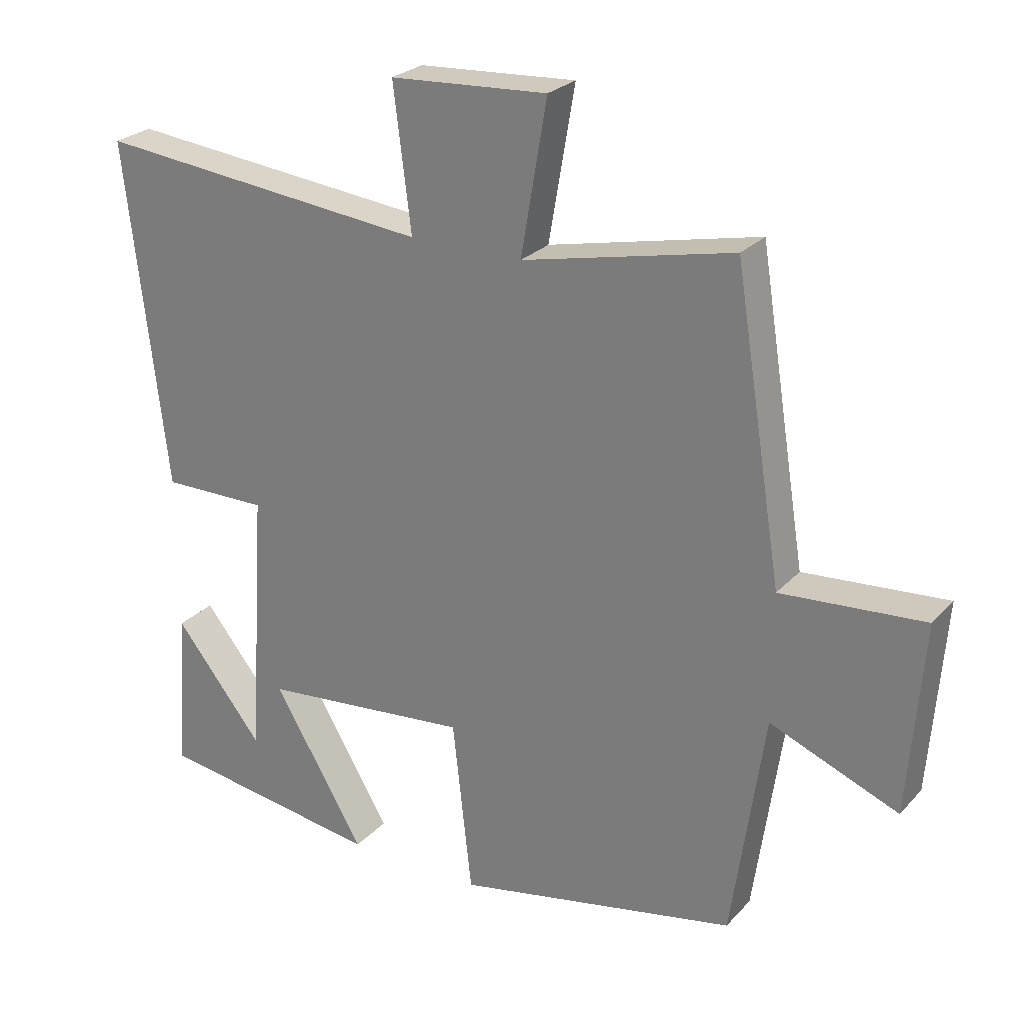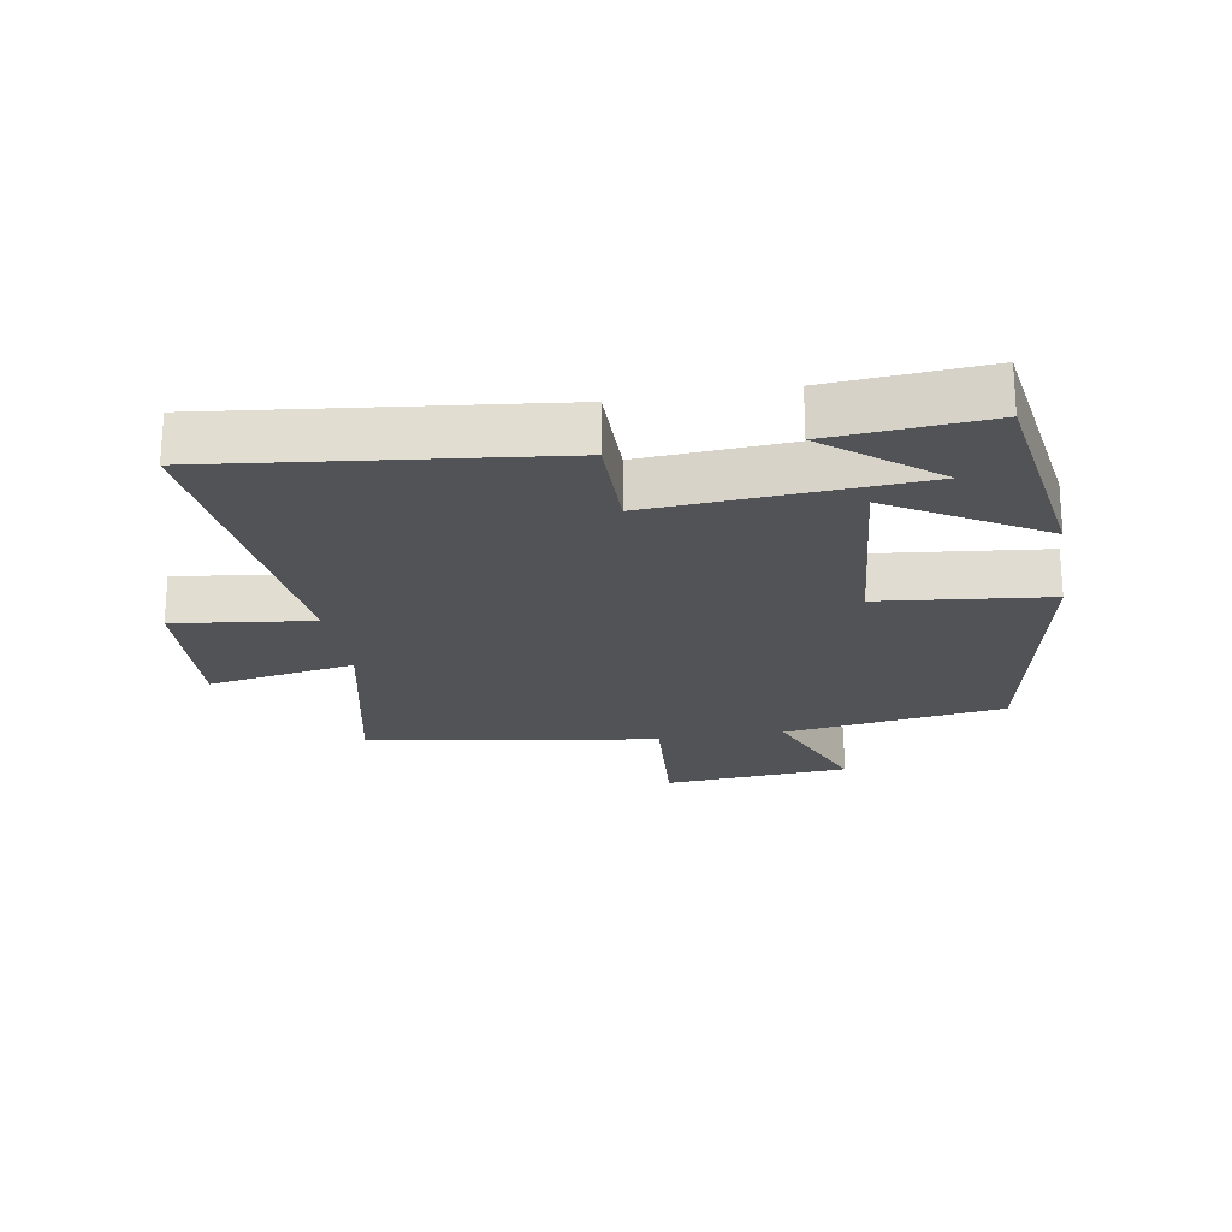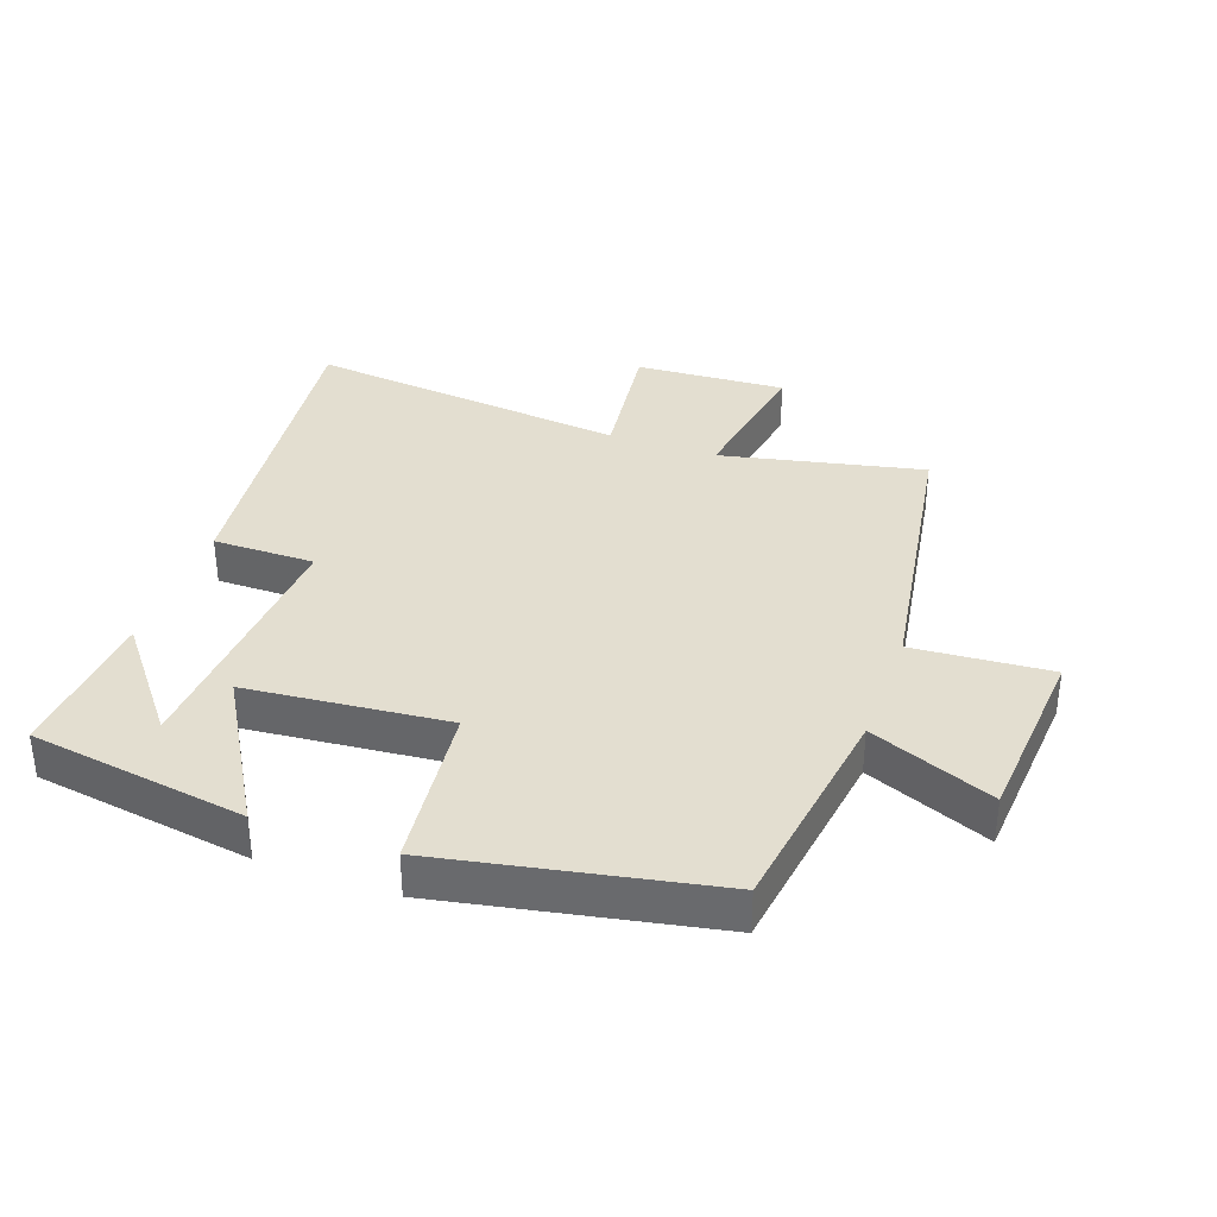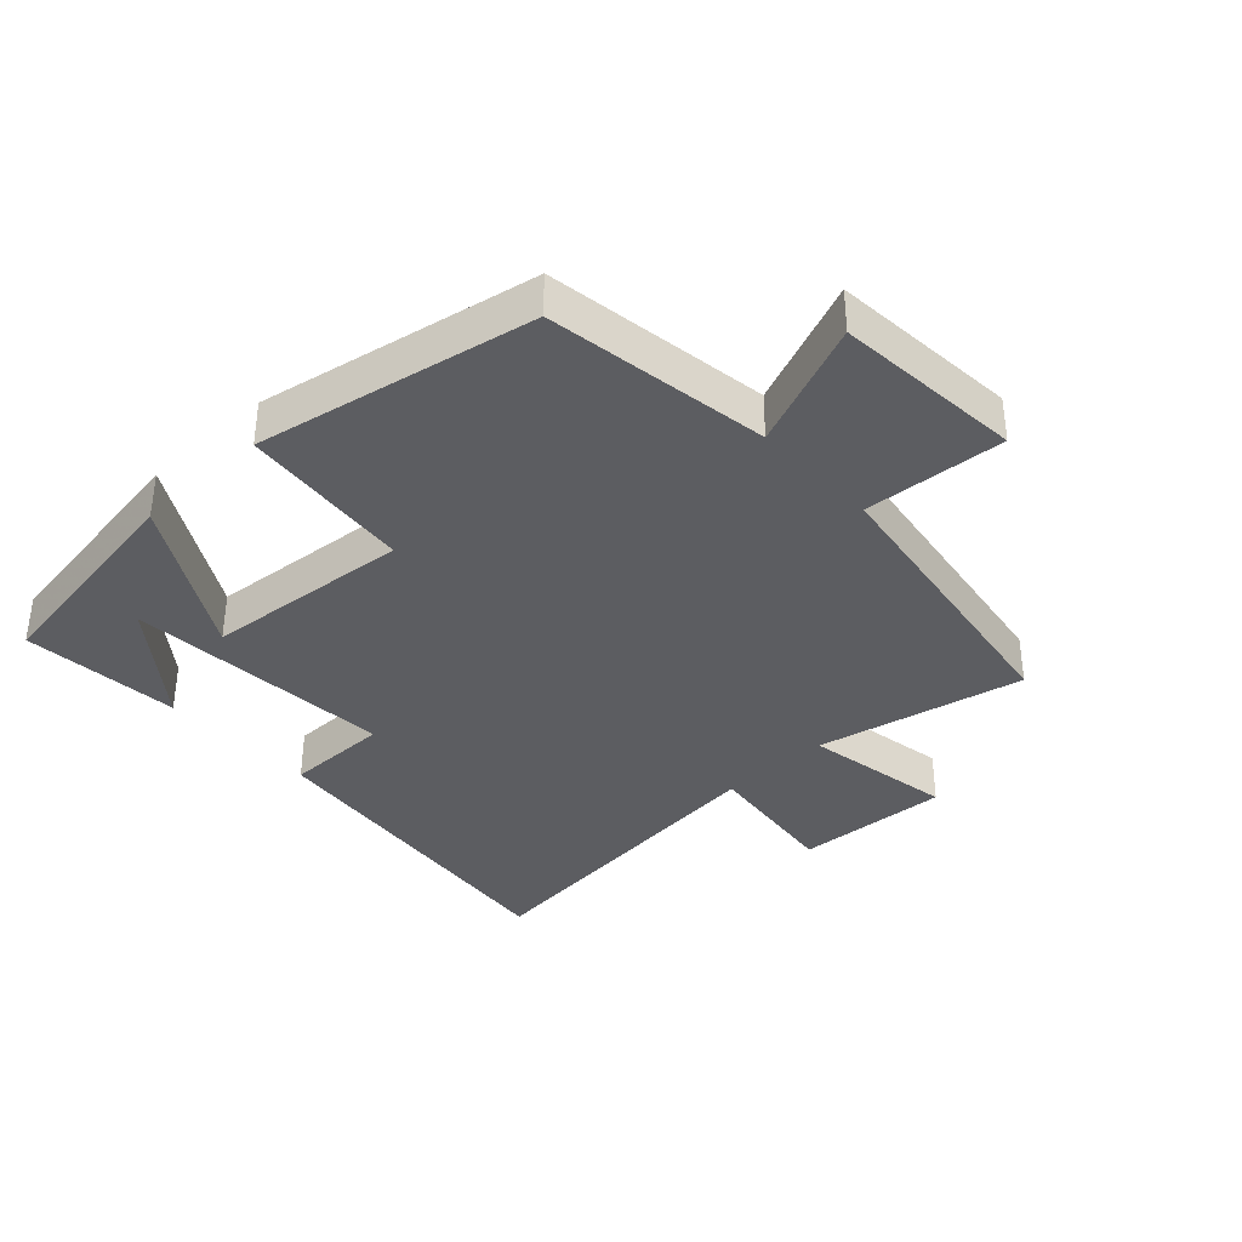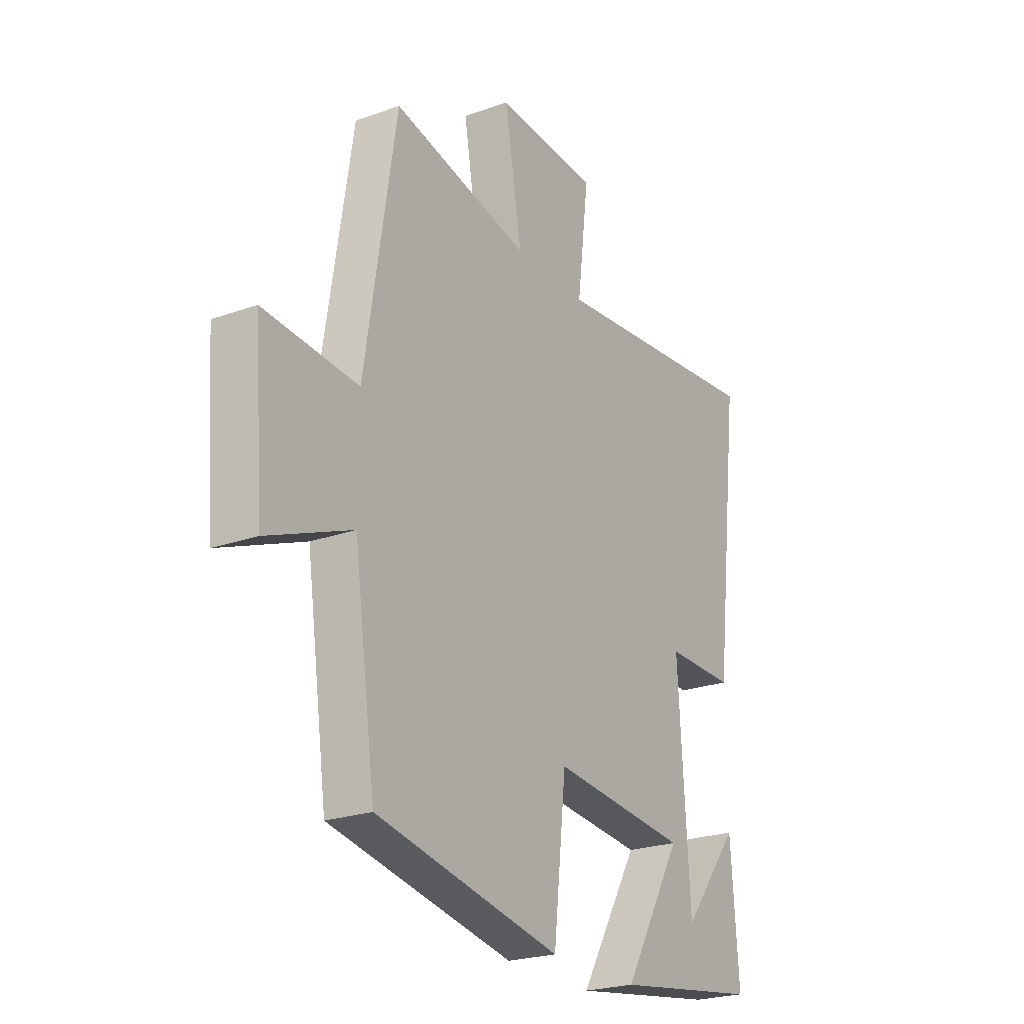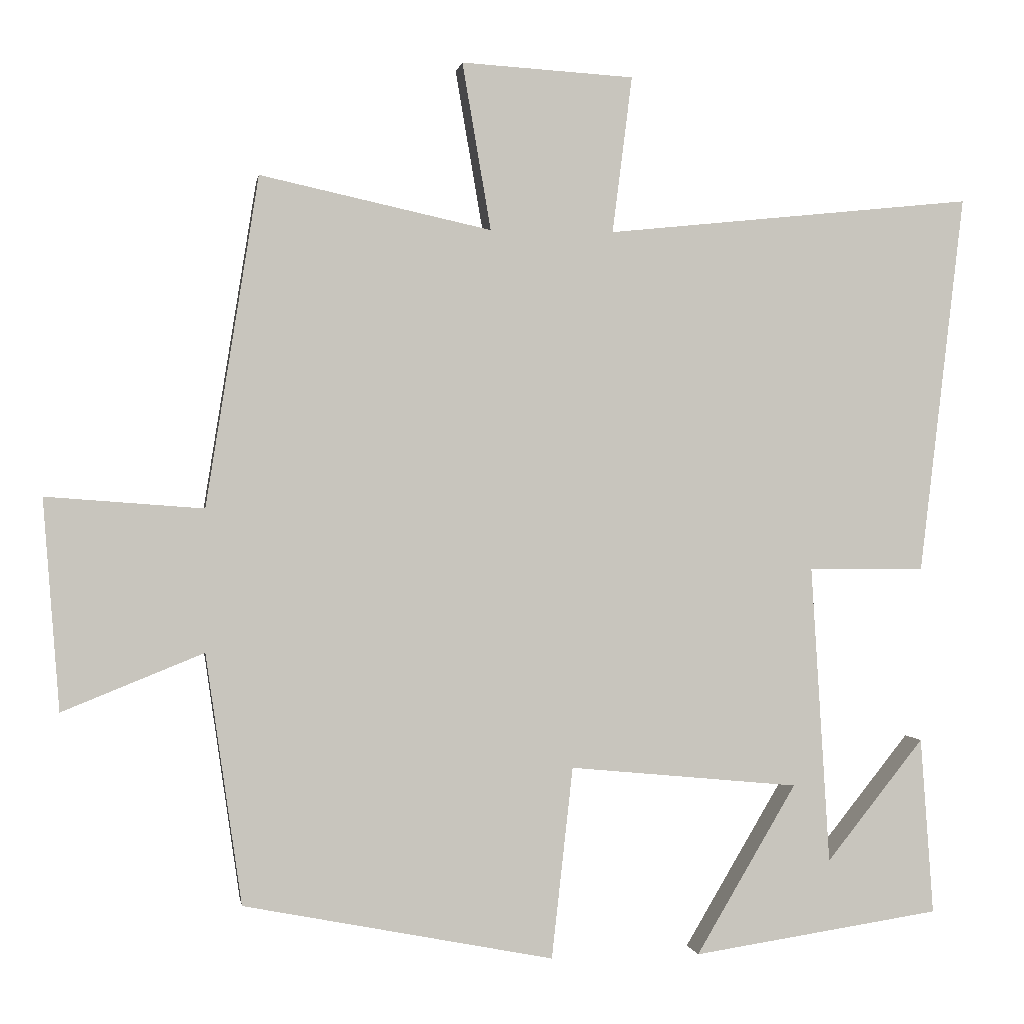
<metadata>
{"format":"obj","ext":"obj","renderer":"f3d","projection":"perspective","resolution":1024,"background":"white","views":[{"elev":25.5,"azim":-148.2,"up":"+Z"},{"elev":-22.3,"azim":99.7,"up":"+Y"},{"elev":35.7,"azim":-160.3,"up":"+Y"},{"elev":-36.7,"azim":-136.8,"up":"+Y"},{"elev":-23.5,"azim":-58.9,"up":"+Z"},{"elev":0.2,"azim":-8.9,"up":"+Z"}]}
</metadata>
<code>
v -0.451 0.07 -0.417
v -0.5 0.07 -0.075
v -0.693 0.07 -0.153
v -0.715 0.07 0.135
v -0.5 0.07 0.119
v -0.428 0.07 0.569
v -0.112 0.07 0.5
v -0.151 0.07 0.728
v 0.085 0.07 0.714
v 0.058 0.07 0.5
v 0.561 0.07 0.552
v 0.5 0.07 0.033
v 0.341 0.07 0.034
v 0.367 0.07 -0.374
v 0.5 0.07 -0.207
v 0.518 0.07 -0.449
v 0.179 0.07 -0.5
v 0.316 0.07 -0.268
v 0.002 0.07 -0.238
v -0.027 0.07 -0.5
v -0.451 0 -0.417
v -0.5 0 -0.075
v -0.693 0 -0.153
v -0.715 0 0.135
v -0.5 0 0.119
v -0.428 0 0.569
v -0.112 0 0.5
v -0.151 0 0.728
v 0.085 0 0.714
v 0.058 0 0.5
v 0.561 0 0.552
v 0.5 0 0.033
v 0.341 0 0.034
v 0.367 0 -0.374
v 0.5 0 -0.207
v 0.518 0 -0.449
v 0.179 0 -0.5
v 0.316 0 -0.268
v 0.002 0 -0.238
v -0.027 0 -0.5
f 19 20 1 2
f 18 19 2
f 14 15 16
f 14 16 17
f 10 11 12 13
f 10 13 14
f 7 8 9 10
f 5 6 7
f 5 7 10
f 2 3 4 5
f 18 2 5 10
f 14 17 18
f 10 14 18
f 22 21 40 39
f 22 39 38
f 36 35 34
f 37 36 34
f 33 32 31 30
f 34 33 30
f 30 29 28 27
f 27 26 25
f 30 27 25
f 25 24 23 22
f 30 25 22 38
f 38 37 34
f 38 34 30
f 1 21 22 2
f 2 22 23 3
f 3 23 24 4
f 4 24 25 5
f 5 25 26 6
f 6 26 27 7
f 7 27 28 8
f 8 28 29 9
f 9 29 30 10
f 10 30 31 11
f 11 31 32 12
f 12 32 33 13
f 13 33 34 14
f 14 34 35 15
f 15 35 36 16
f 16 36 37 17
f 17 37 38 18
f 18 38 39 19
f 19 39 40 20
f 20 40 21 1

</code>
